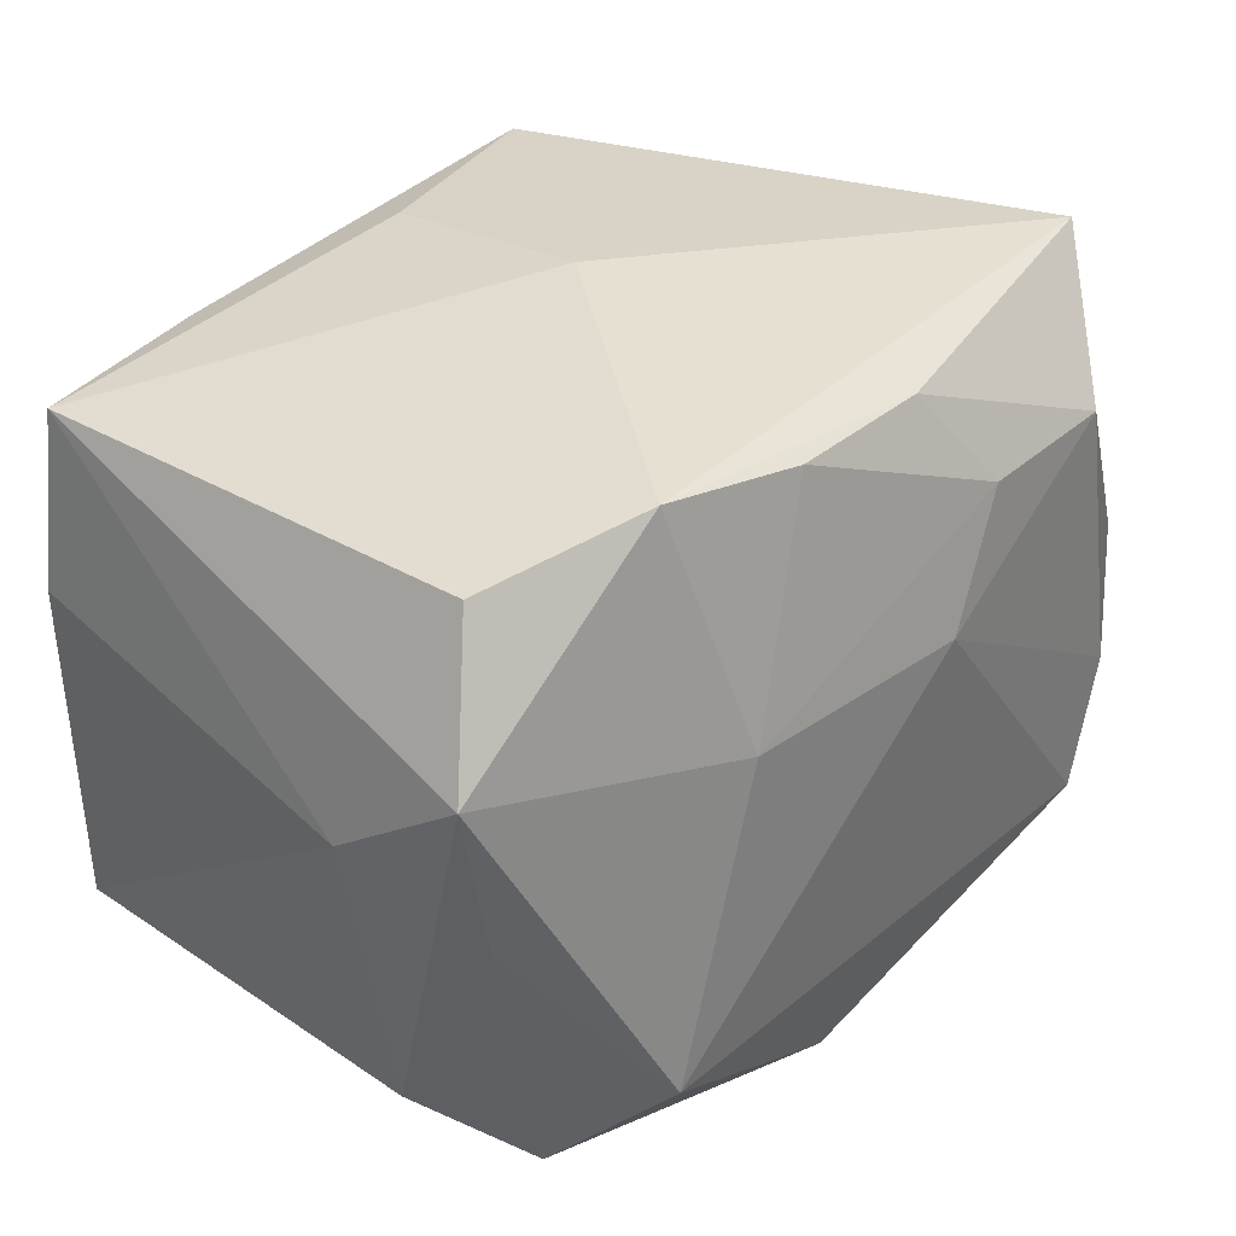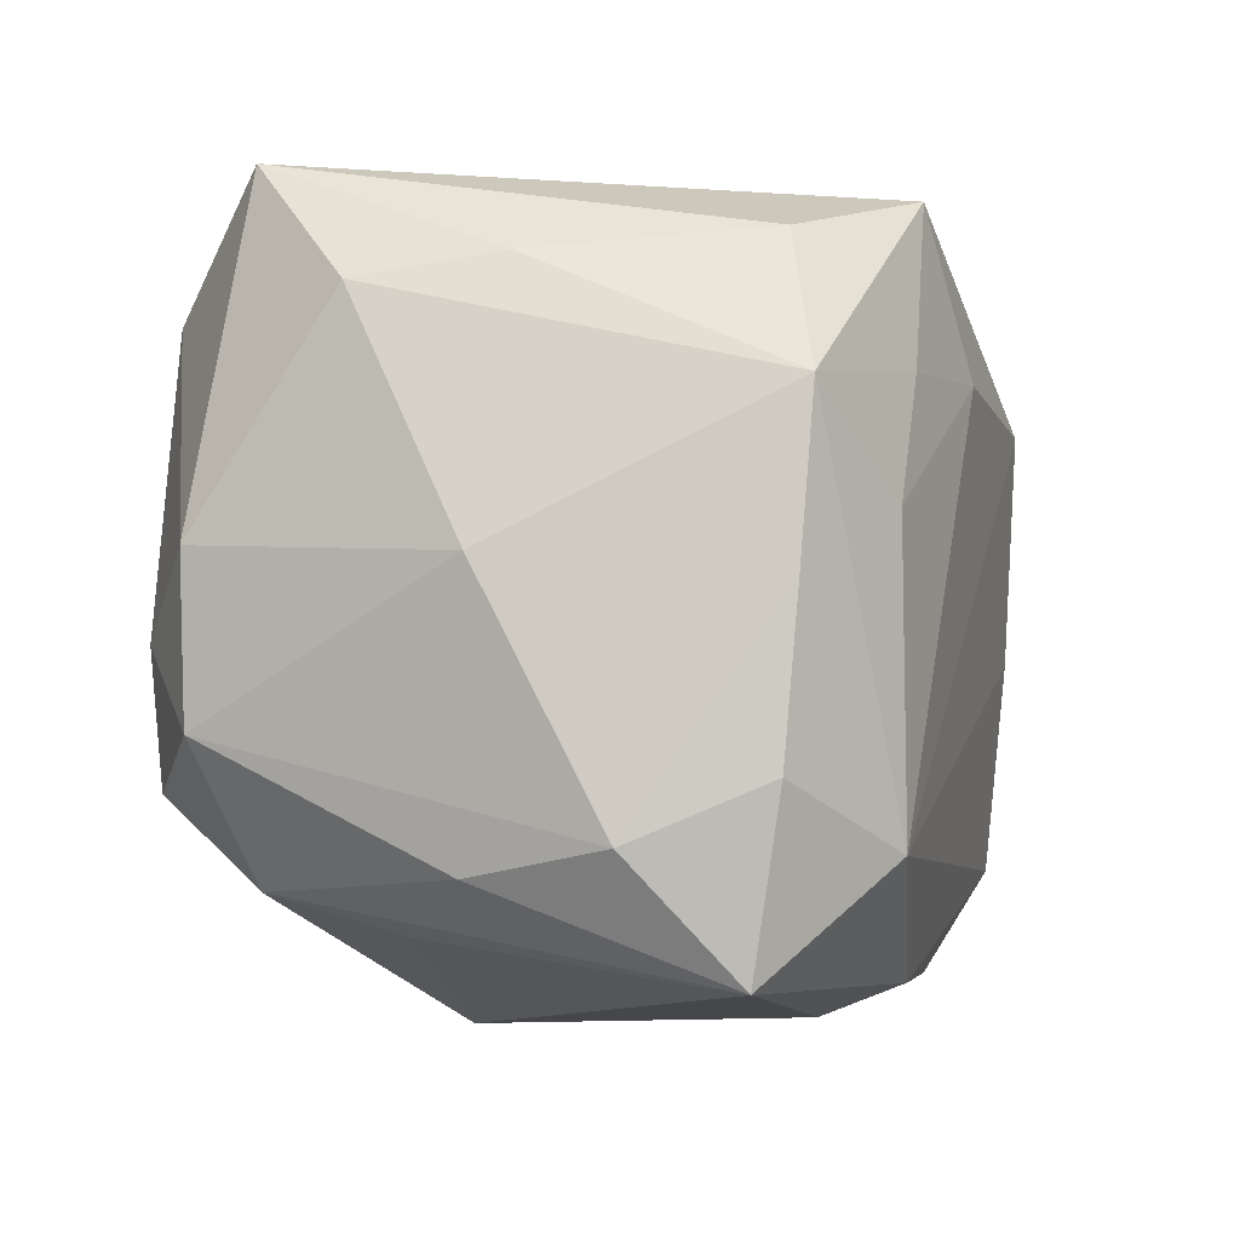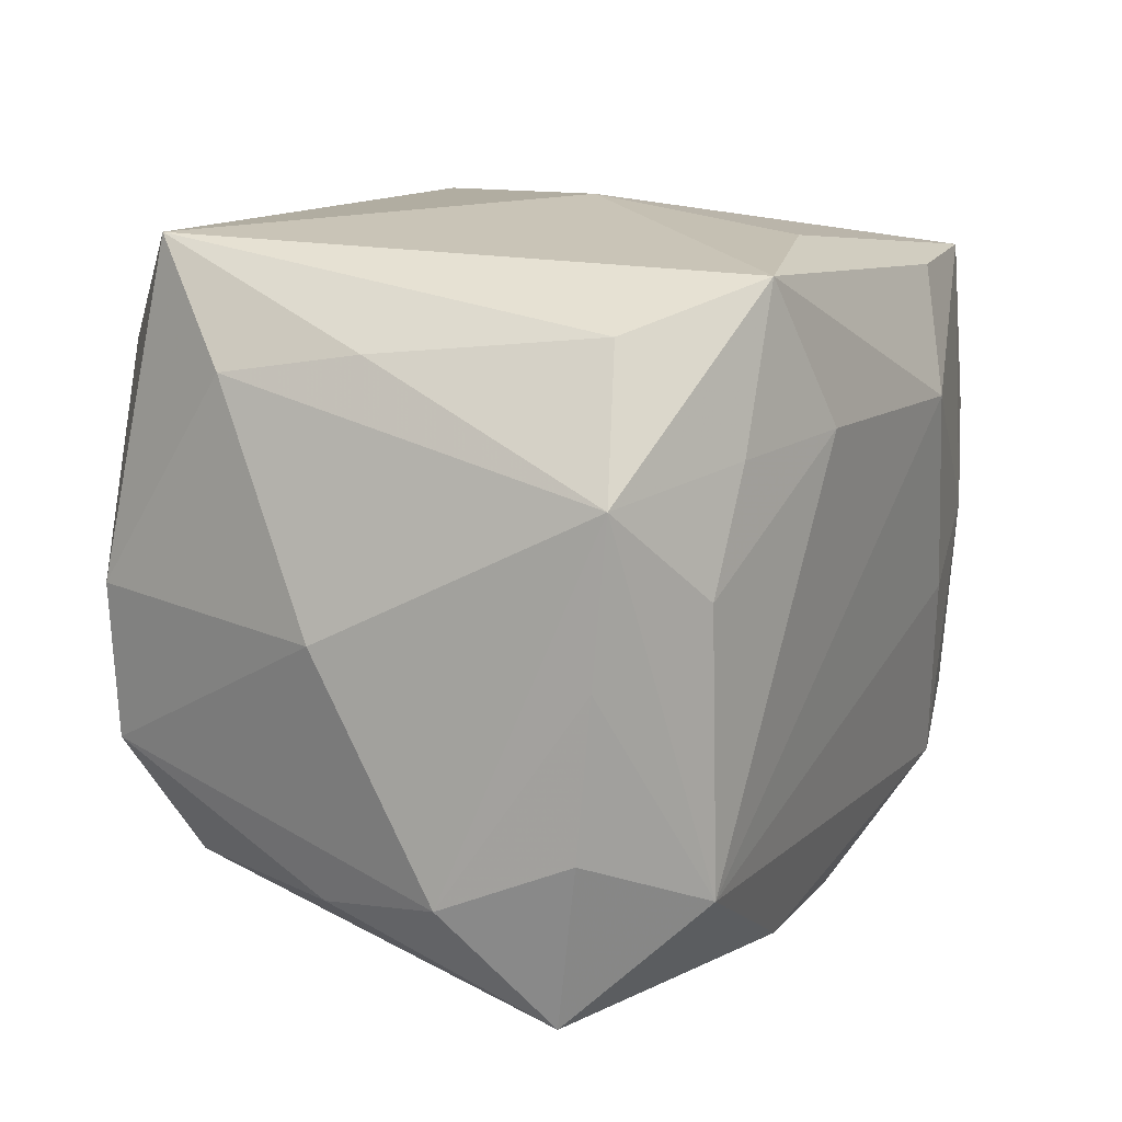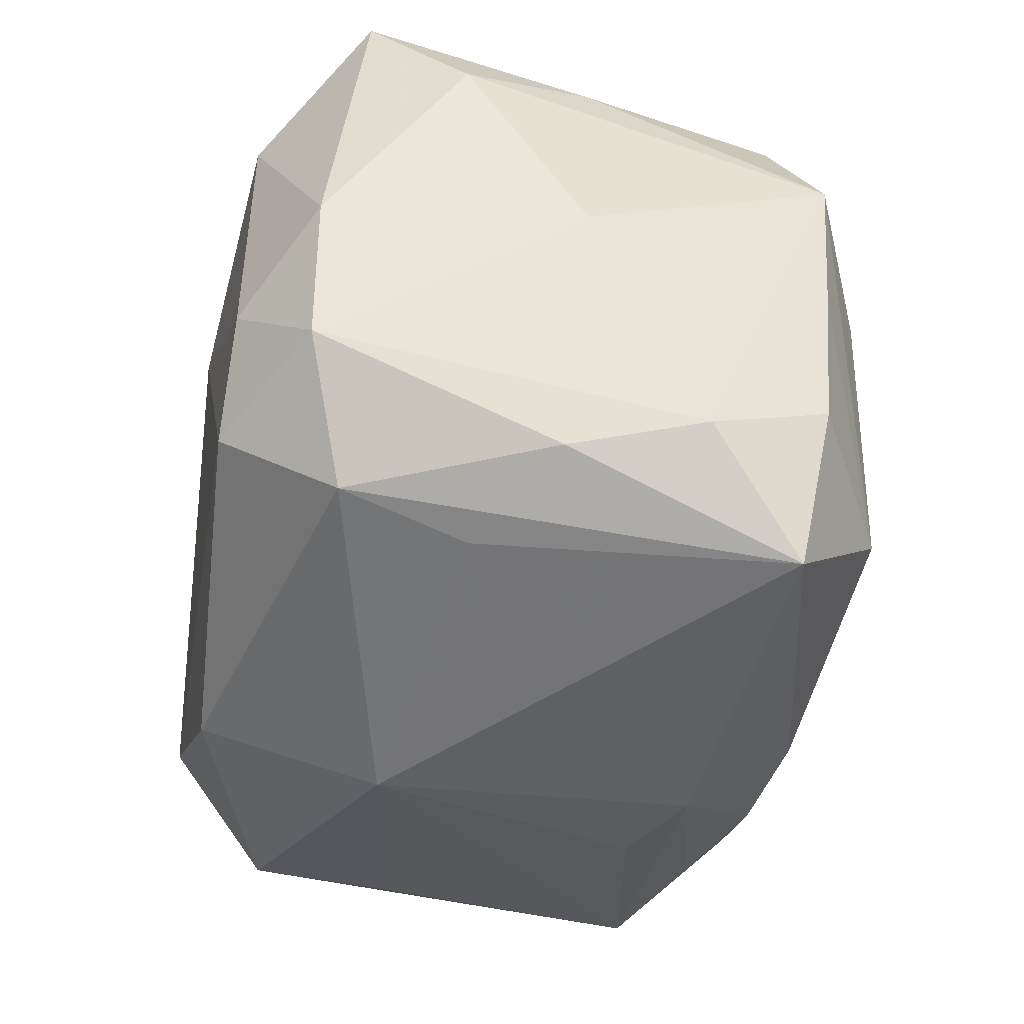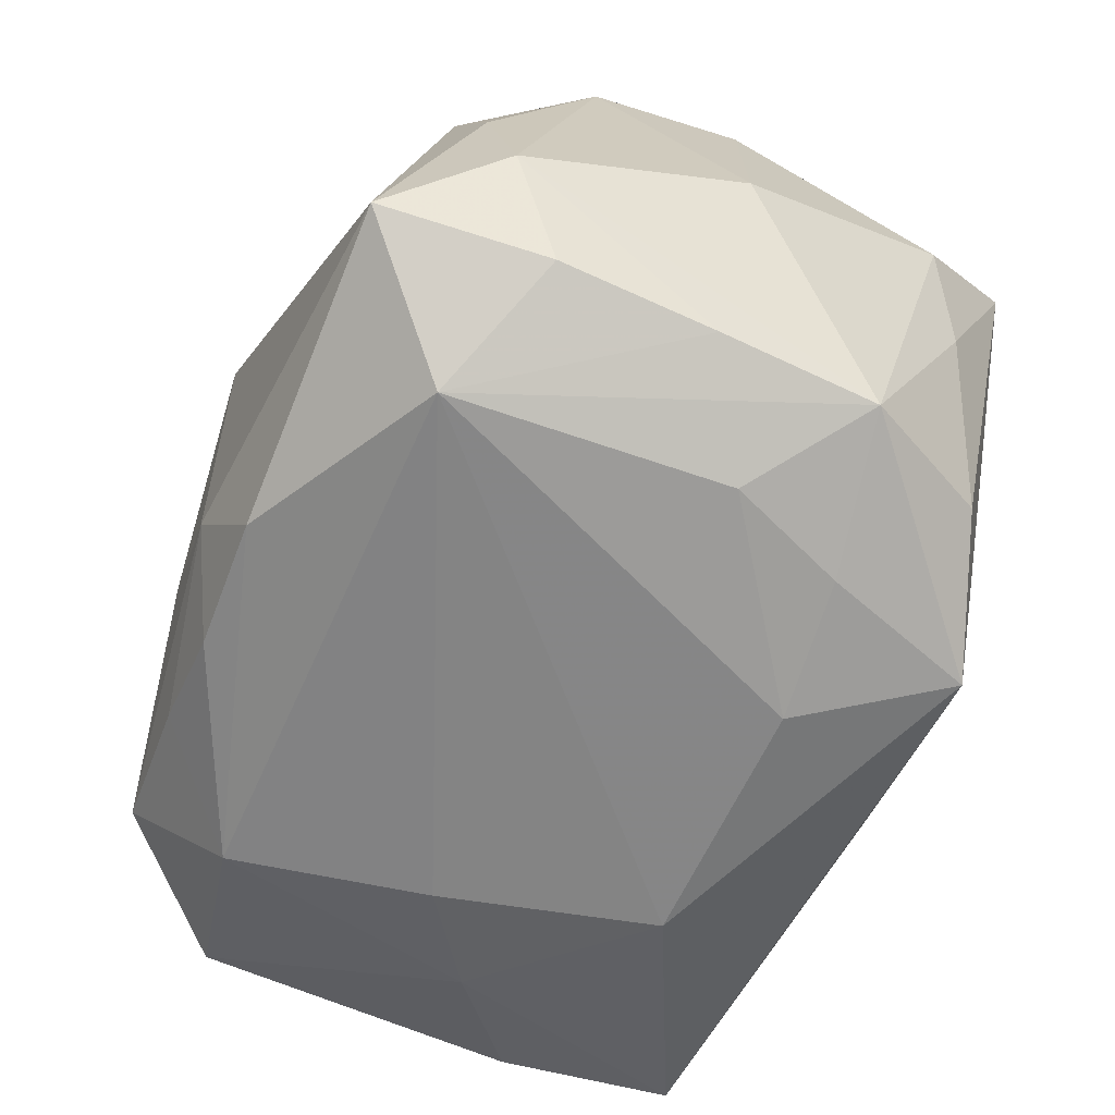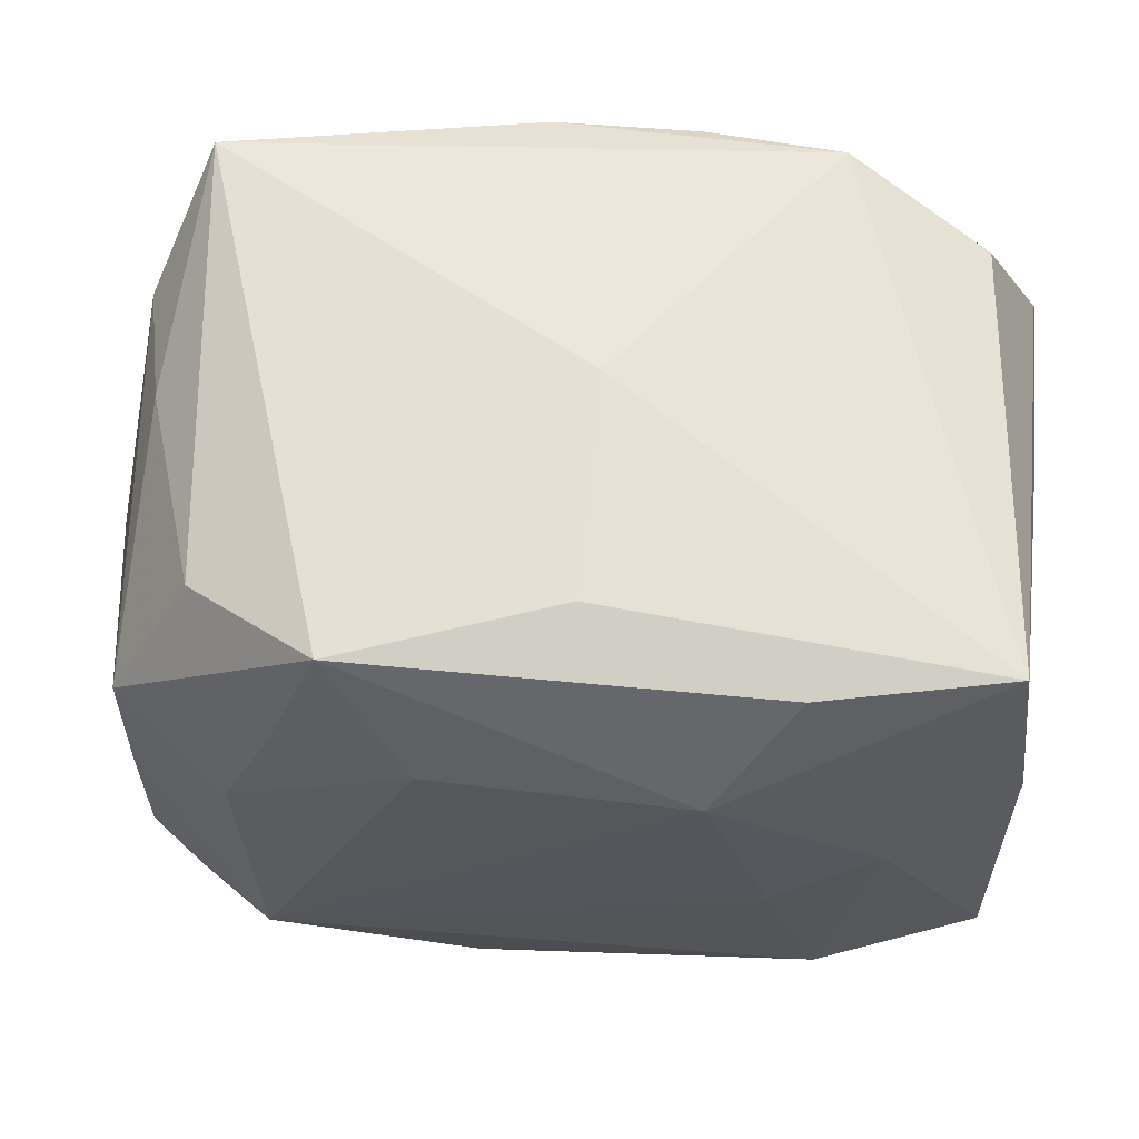
<metadata>
{"format":"obj","ext":"obj","renderer":"f3d","projection":"perspective","resolution":1024,"background":"white","views":[{"elev":34.3,"azim":-43.7,"up":"+Y"},{"elev":-4.9,"azim":107.9,"up":"+Y"},{"elev":13.5,"azim":121.8,"up":"+Y"},{"elev":-38.2,"azim":82.7,"up":"+Y"},{"elev":-63.1,"azim":67.9,"up":"+Z"},{"elev":58.0,"azim":-171.8,"up":"+Y"}]}
</metadata>
<code>
v -0.00661 0.02761 0.02556
v -0.001892 0.03084 -0.0018
v 0.02699 -0.02523 0.006813
v -0.02796 0.001994 -0.02498
v 1.808e-05 -0.03176 -0.01574
v 0.01529 0.0274 -0.02773
v -0.02537 -0.02777 0.00954
v -0.002736 0.02838 -0.02075
v 0.02004 0.01423 -0.0281
v 0.02673 0.02373 -0.02076
v -0.01845 0.0288 0.02395
v -0.03582 0.01266 0.02333
v 0.02314 -0.01951 -0.02782
v -0.03082 0.02466 0.0187
v 0.03515 -0.01114 0.0206
v -0.006312 -0.02852 -0.02267
v -0.02729 -0.02555 0.02129
v 0.008326 0.015 -0.0299
v 0.03618 0.001977 0.02059
v 0.03373 -0.001146 -0.02308
v 0.03916 0.0005822 -0.001579
v 0.03404 -0.01446 -0.02196
v -0.0293 -0.0284 -0.0144
v -0.03296 -0.000992 0.02273
v -0.003931 -0.02482 0.02741
v 0.0372 -0.01906 -0.0114
v 0.03533 -0.02111 0.0001434
v -0.00858 -0.03147 -0.01174
v -0.01389 0.008976 0.0291
v 0.02877 -0.02208 0.01754
v 0.03337 0.02186 -0.002819
v 0.01139 0.01972 0.02805
v -0.02409 -0.02066 -0.02432
v -0.01611 -0.02878 -0.01883
v 0.02431 0.004216 -0.02789
v 0.001428 -0.03261 0.01176
v 0.02475 -0.01492 0.02749
v -0.03445 -0.01951 0.01401
v 0.005752 0.009636 0.02974
v -0.03588 0.02441 -0.02037
v 0.03198 0.02966 0.01704
v -0.02155 -0.01682 0.02974
v 0.0245 0.01962 0.0265
v 0.03641 0.01995 0.008438
v -0.02012 0.02445 -0.02452
v -0.01363 0.01424 -0.02909
v 0.02821 -0.004258 0.02686
v 0.0321 -0.02865 -0.01921
v 0.03319 0.01231 -0.02406
v -0.03764 0.009452 -0.02069
v -0.03764 -0.01823 -0.01947
v -0.03764 0.004487 0.01215
v 0.005709 0.0278 0.02467
v 0.005501 -0.0288 -0.02393
v -0.01929 -0.003808 -0.02701
f 4 40 46
f 46 40 45
f 45 6 46
f 40 6 45
f 25 37 42
f 25 17 36
f 42 17 25
f 30 25 36
f 37 25 30
f 46 6 18
f 41 6 2
f 50 4 51
f 40 4 50
f 50 51 52
f 52 40 50
f 21 49 44
f 44 19 21
f 41 19 44
f 10 6 41
f 10 49 6
f 52 51 38
f 42 37 39
f 41 2 11
f 11 2 40
f 43 19 41
f 32 39 43
f 5 48 36
f 23 38 51
f 17 38 23
f 34 5 23
f 51 4 33
f 33 23 51
f 34 23 33
f 36 48 3
f 3 30 36
f 48 30 3
f 27 30 48
f 8 6 40
f 40 2 8
f 8 2 6
f 41 44 31
f 31 10 41
f 31 44 49
f 49 10 31
f 24 17 42
f 24 38 17
f 41 11 53
f 53 43 41
f 32 43 53
f 14 11 40
f 42 39 29
f 29 39 32
f 19 43 47
f 47 39 37
f 47 43 39
f 16 5 34
f 34 33 16
f 36 17 7
f 7 23 36
f 17 23 7
f 28 5 36
f 36 23 28
f 28 23 5
f 55 4 46
f 55 33 4
f 30 27 15
f 37 30 15
f 21 19 15
f 15 47 37
f 19 47 15
f 26 27 48
f 26 49 21
f 21 15 26
f 26 15 27
f 22 26 48
f 18 35 13
f 33 55 13
f 46 18 13
f 13 55 46
f 13 22 48
f 13 35 49
f 9 18 6
f 9 35 18
f 6 49 9
f 49 35 9
f 32 53 1
f 1 53 11
f 1 29 32
f 11 29 1
f 12 40 52
f 12 14 40
f 52 38 12
f 38 24 12
f 11 14 12
f 12 29 11
f 12 24 42
f 42 29 12
f 48 5 54
f 5 16 54
f 54 13 48
f 54 16 33
f 33 13 54
f 20 13 49
f 22 13 20
f 49 26 20
f 26 22 20

</code>
